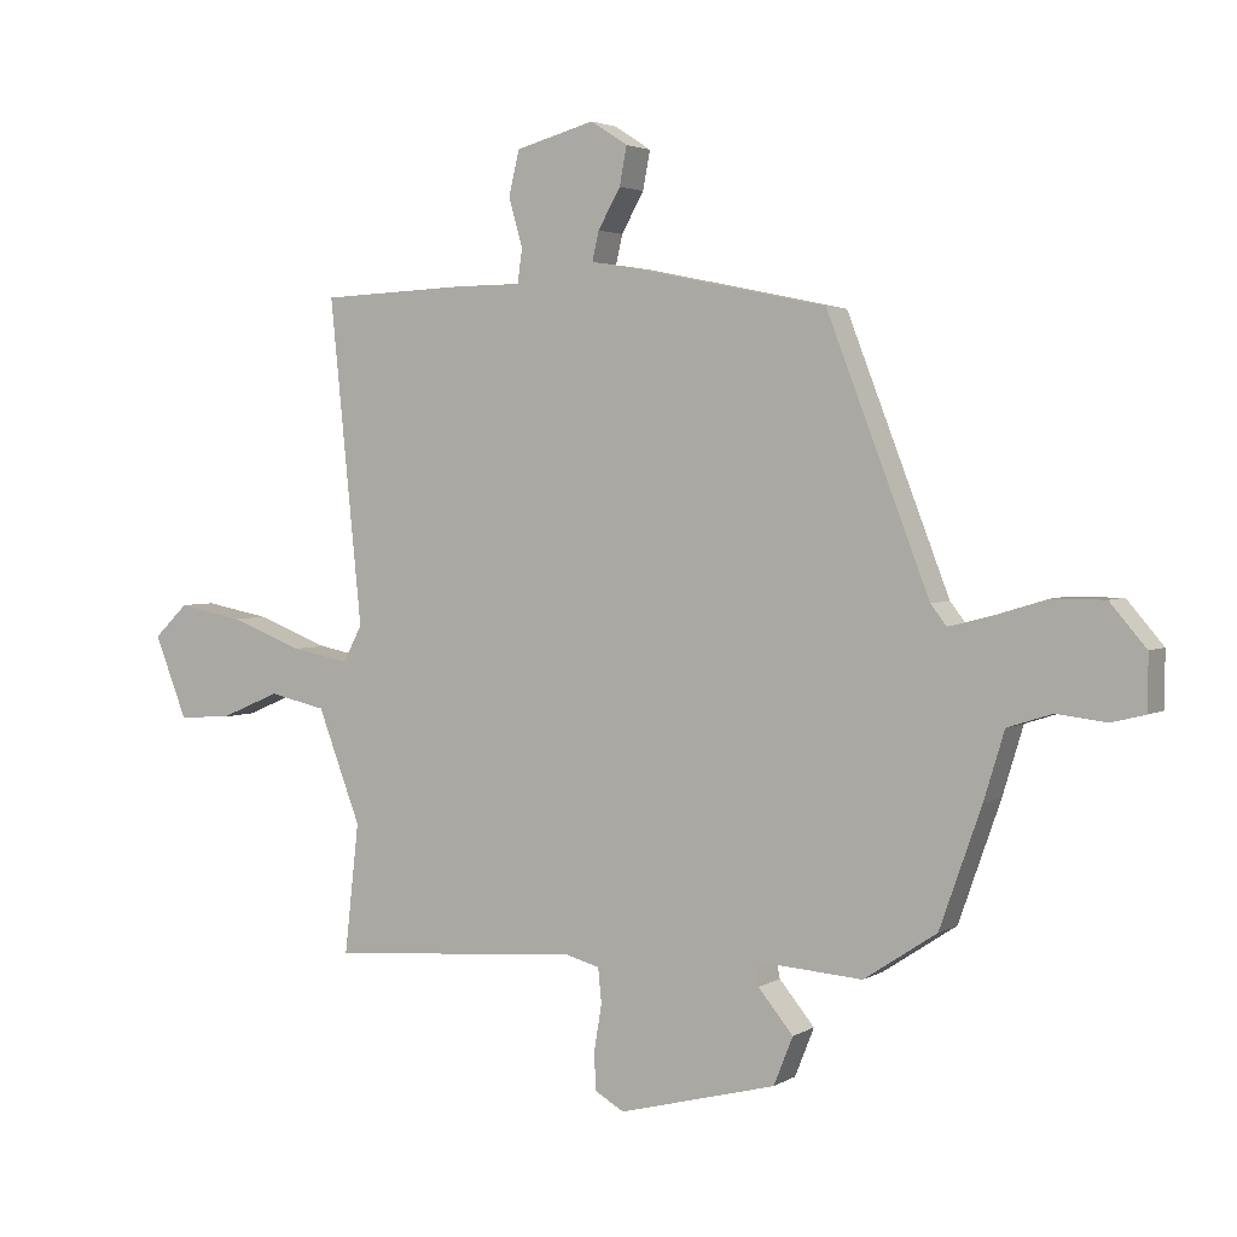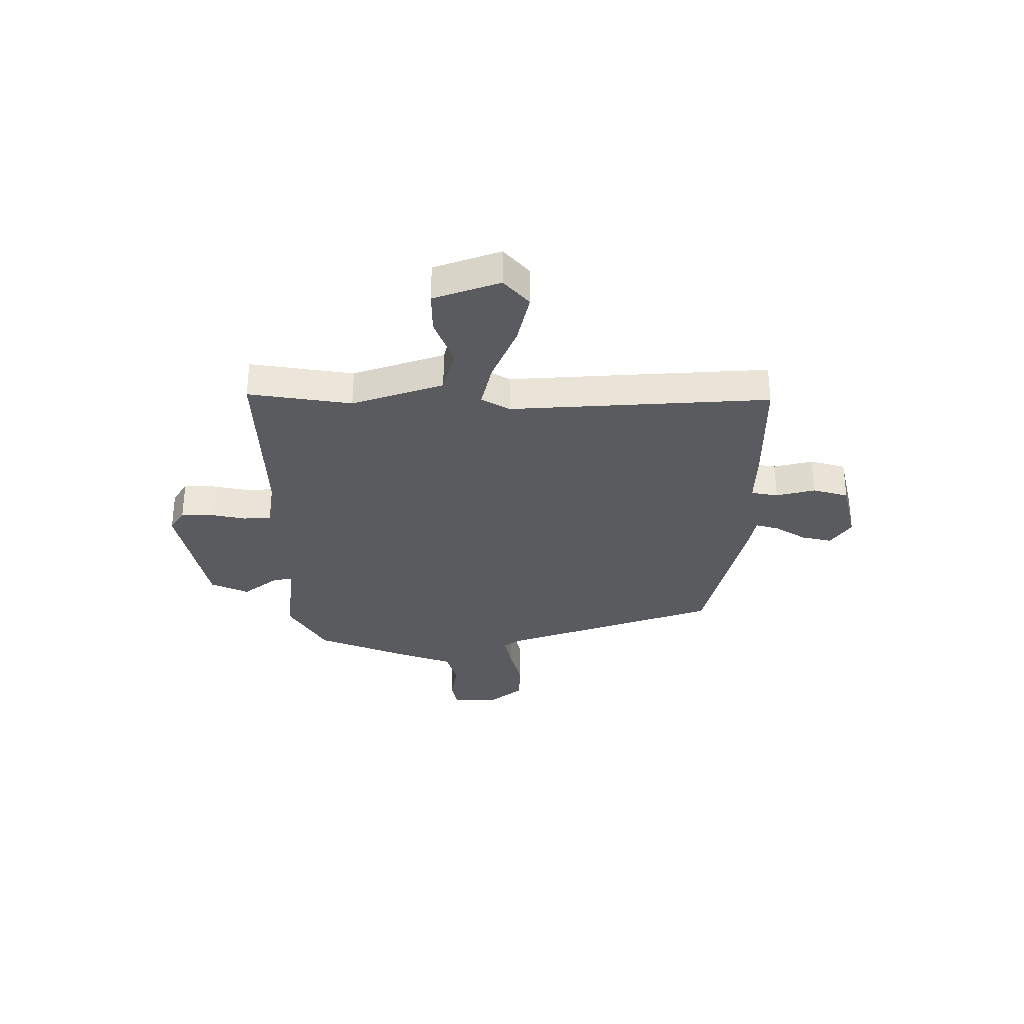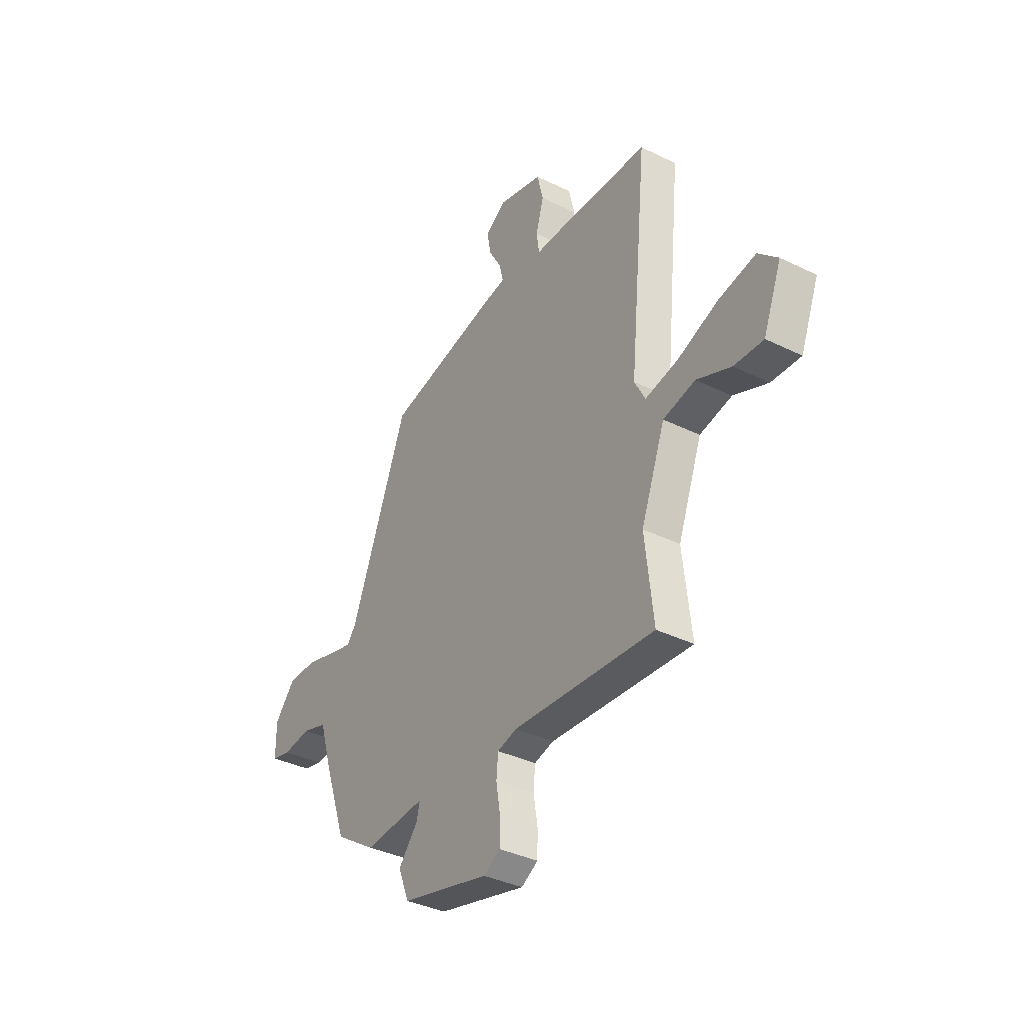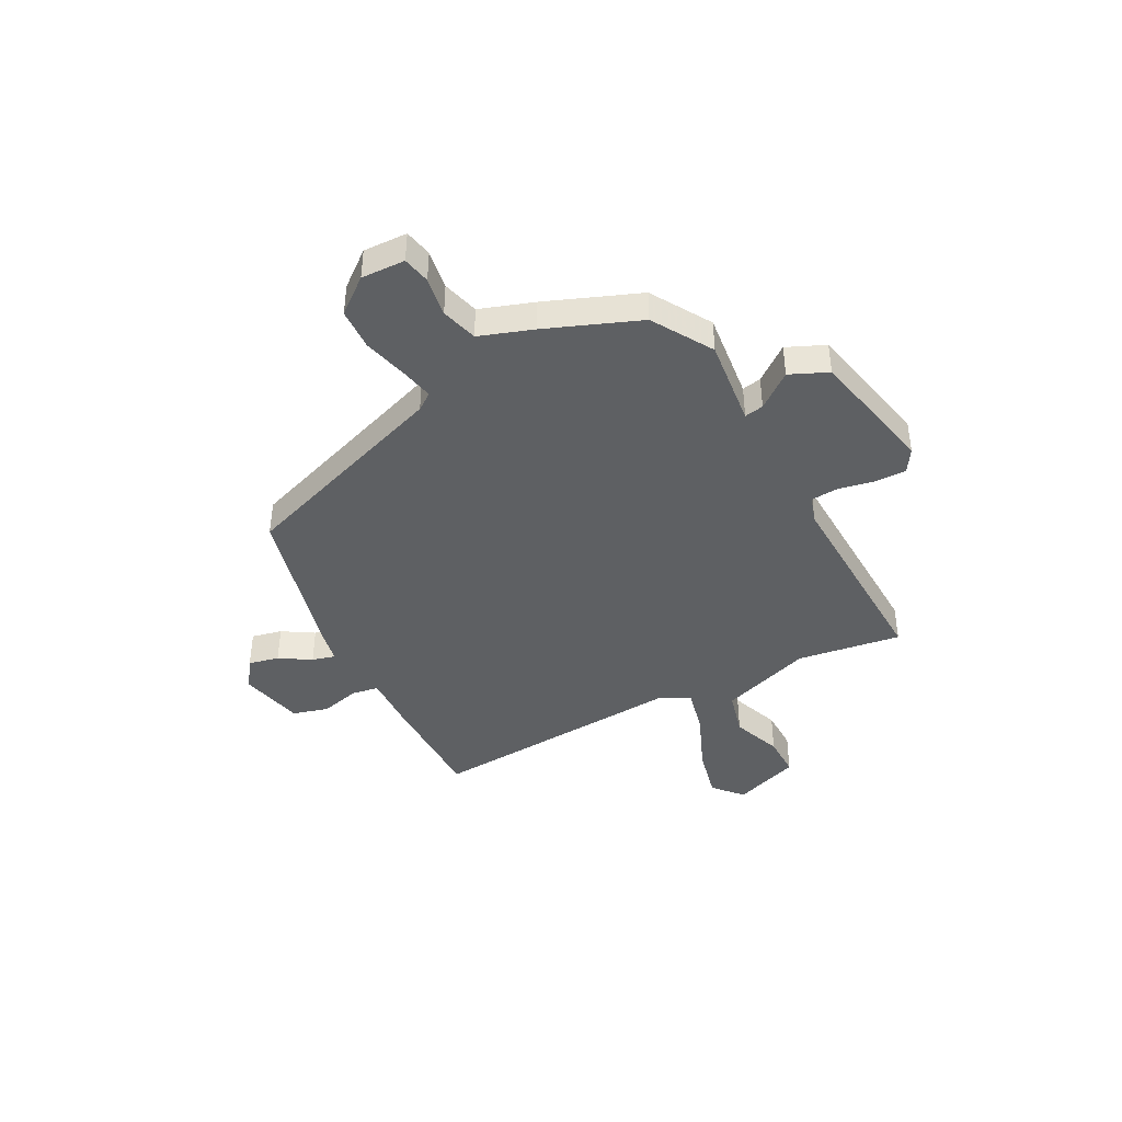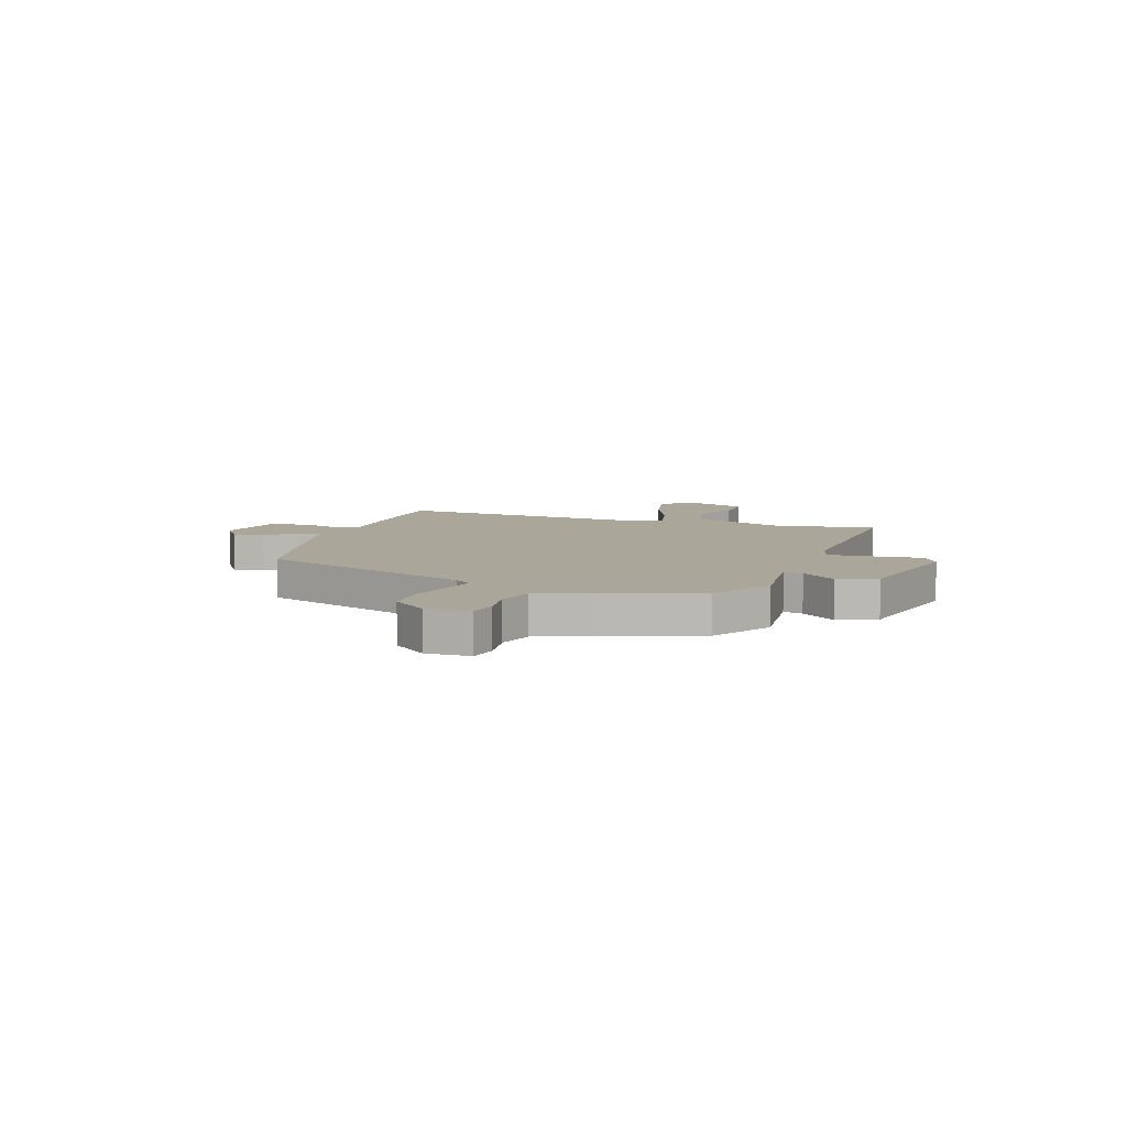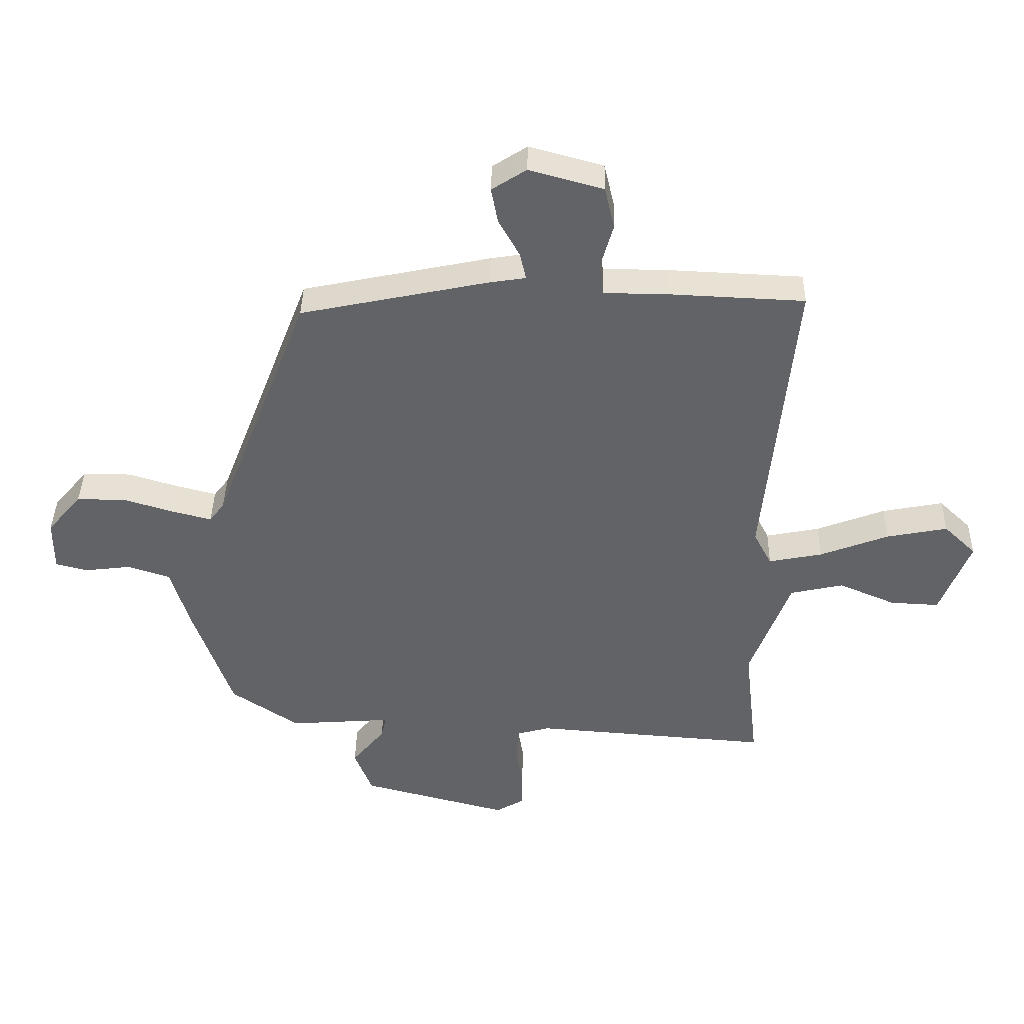
<metadata>
{"format":"obj","ext":"obj","renderer":"f3d","projection":"perspective","resolution":1024,"background":"white","views":[{"elev":3.1,"azim":28.6,"up":"+Z"},{"elev":-32.3,"azim":-92.2,"up":"+Y"},{"elev":-36.9,"azim":-122.4,"up":"+Z"},{"elev":-42.5,"azim":115.7,"up":"+Y"},{"elev":7.8,"azim":107.2,"up":"+Y"},{"elev":39.1,"azim":-178.9,"up":"+Z"}]}
</metadata>
<code>
v 0.308 0.07 0.447
v 0.463 0.07 0.047
v 0.487 0.07 0.016
v 0.55 0.07 0.032
v 0.632 0.07 0.057
v 0.711 0.07 0.057
v 0.766 0.07 -0.007
v 0.766 0.07 -0.09
v 0.714 0.07 -0.103
v 0.639 0.07 -0.094
v 0.571 0.07 -0.116
v 0.54 0.07 -0.218
v 0.477 0.07 -0.397
v 0.367 0.07 -0.47
v 0.201 0.07 -0.458
v 0.209 0.07 -0.494
v 0.262 0.07 -0.558
v 0.233 0.07 -0.631
v -0.006 0.07 -0.693
v -0.051 0.07 -0.667
v -0.052 0.07 -0.608
v -0.041 0.07 -0.54
v -0.046 0.07 -0.488
v -0.098 0.07 -0.474
v -0.481 0.07 -0.503
v -0.459 0.07 -0.306
v -0.524 0.07 -0.135
v -0.61 0.07 -0.116
v -0.702 0.07 -0.155
v -0.781 0.07 -0.159
v -0.83 0.07 -0.035
v -0.778 0.07 0.015
v -0.679 0.07 -0.004
v -0.568 0.07 -0.046
v -0.481 0.07 -0.063
v -0.452 0.07 -0.008
v -0.501 0.07 0.481
v -0.281 0.07 0.491
v -0.178 0.07 0.492
v -0.171 0.07 0.543
v -0.192 0.07 0.616
v -0.176 0.07 0.684
v -0.056 0.07 0.717
v 0 0.07 0.681
v -0.011 0.07 0.623
v -0.045 0.07 0.563
v -0.055 0.07 0.519
v 0.003 0.07 0.51
v 0.308 0 0.447
v 0.463 0 0.047
v 0.487 0 0.016
v 0.55 0 0.032
v 0.632 0 0.057
v 0.711 0 0.057
v 0.766 0 -0.007
v 0.766 0 -0.09
v 0.714 0 -0.103
v 0.639 0 -0.094
v 0.571 0 -0.116
v 0.54 0 -0.218
v 0.477 0 -0.397
v 0.367 0 -0.47
v 0.201 0 -0.458
v 0.209 0 -0.494
v 0.262 0 -0.558
v 0.233 0 -0.631
v -0.006 0 -0.693
v -0.051 0 -0.667
v -0.052 0 -0.608
v -0.041 0 -0.54
v -0.046 0 -0.488
v -0.098 0 -0.474
v -0.481 0 -0.503
v -0.459 0 -0.306
v -0.524 0 -0.135
v -0.61 0 -0.116
v -0.702 0 -0.155
v -0.781 0 -0.159
v -0.83 0 -0.035
v -0.778 0 0.015
v -0.679 0 -0.004
v -0.568 0 -0.046
v -0.481 0 -0.063
v -0.452 0 -0.008
v -0.501 0 0.481
v -0.281 0 0.491
v -0.178 0 0.492
v -0.171 0 0.543
v -0.192 0 0.616
v -0.176 0 0.684
v -0.056 0 0.717
v 0 0 0.681
v -0.011 0 0.623
v -0.045 0 0.563
v -0.055 0 0.519
v 0.003 0 0.51
f 47 48 1 2
f 44 45 46
f 43 44 46
f 42 43 46
f 41 42 46
f 40 41 46
f 39 40 46 47
f 36 37 38 39
f 47 2 3
f 39 47 3
f 36 39 3
f 35 36 3
f 32 33 34
f 31 32 34
f 30 31 34
f 29 30 34
f 28 29 34
f 27 28 34 35
f 26 27 35 3
f 26 3 4
f 25 26 4
f 24 25 4
f 20 21 22
f 19 20 22
f 18 19 22
f 17 18 22
f 16 17 22
f 15 16 22 23
f 13 14 15
f 12 13 15
f 11 12 15
f 4 5 6
f 24 4 6
f 23 24 6
f 15 23 6
f 11 15 6
f 8 9 10
f 7 8 10
f 6 7 10 11
f 50 49 96 95
f 94 93 92
f 94 92 91
f 94 91 90
f 94 90 89
f 94 89 88
f 95 94 88 87
f 87 86 85 84
f 51 50 95
f 51 95 87
f 51 87 84
f 51 84 83
f 82 81 80
f 82 80 79
f 82 79 78
f 82 78 77
f 82 77 76
f 83 82 76 75
f 51 83 75 74
f 52 51 74
f 52 74 73
f 52 73 72
f 70 69 68
f 70 68 67
f 70 67 66
f 70 66 65
f 70 65 64
f 71 70 64 63
f 63 62 61
f 63 61 60
f 63 60 59
f 54 53 52
f 54 52 72
f 54 72 71
f 54 71 63
f 54 63 59
f 58 57 56
f 58 56 55
f 59 58 55 54
f 1 49 50 2
f 2 50 51 3
f 3 51 52 4
f 4 52 53 5
f 5 53 54 6
f 6 54 55 7
f 7 55 56 8
f 8 56 57 9
f 9 57 58 10
f 10 58 59 11
f 11 59 60 12
f 12 60 61 13
f 13 61 62 14
f 14 62 63 15
f 15 63 64 16
f 16 64 65 17
f 17 65 66 18
f 18 66 67 19
f 19 67 68 20
f 20 68 69 21
f 21 69 70 22
f 22 70 71 23
f 23 71 72 24
f 24 72 73 25
f 25 73 74 26
f 26 74 75 27
f 27 75 76 28
f 28 76 77 29
f 29 77 78 30
f 30 78 79 31
f 31 79 80 32
f 32 80 81 33
f 33 81 82 34
f 34 82 83 35
f 35 83 84 36
f 36 84 85 37
f 37 85 86 38
f 38 86 87 39
f 39 87 88 40
f 40 88 89 41
f 41 89 90 42
f 42 90 91 43
f 43 91 92 44
f 44 92 93 45
f 45 93 94 46
f 46 94 95 47
f 47 95 96 48
f 48 96 49 1

</code>
